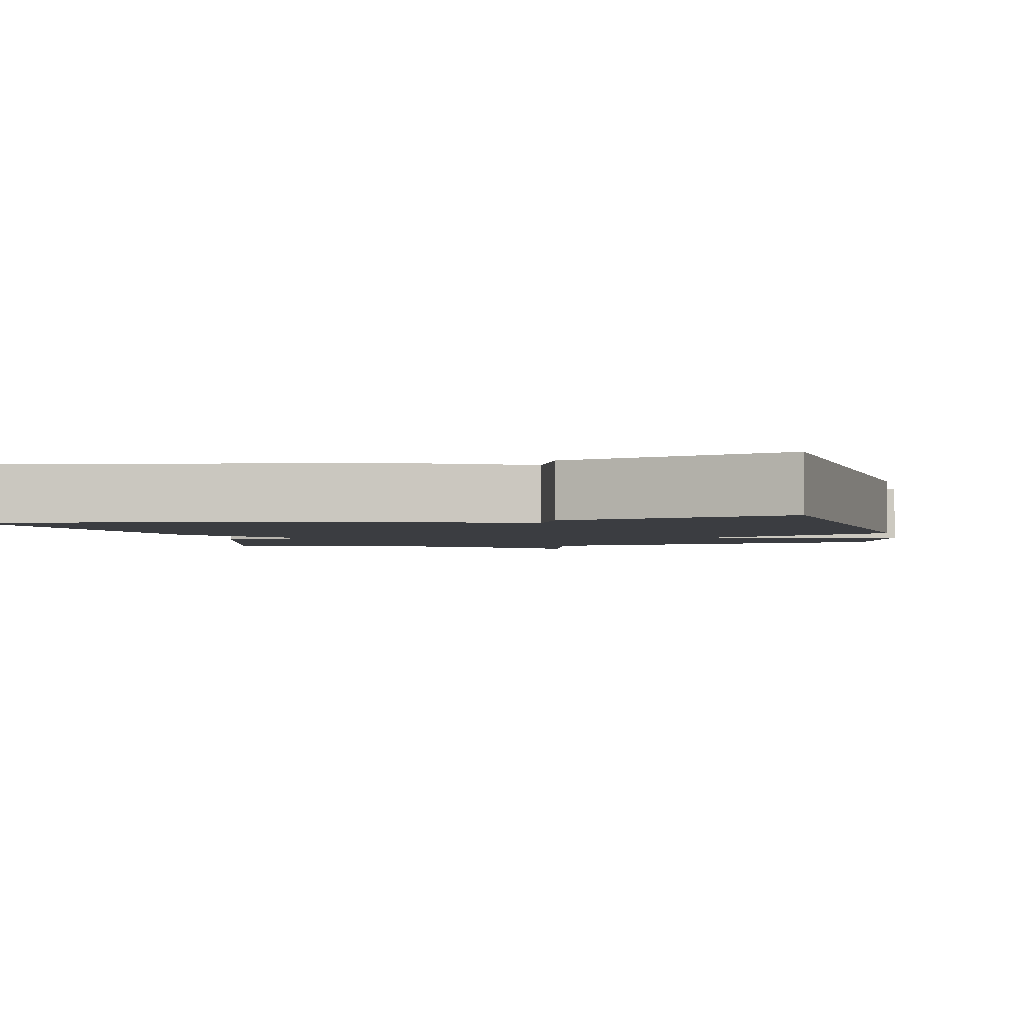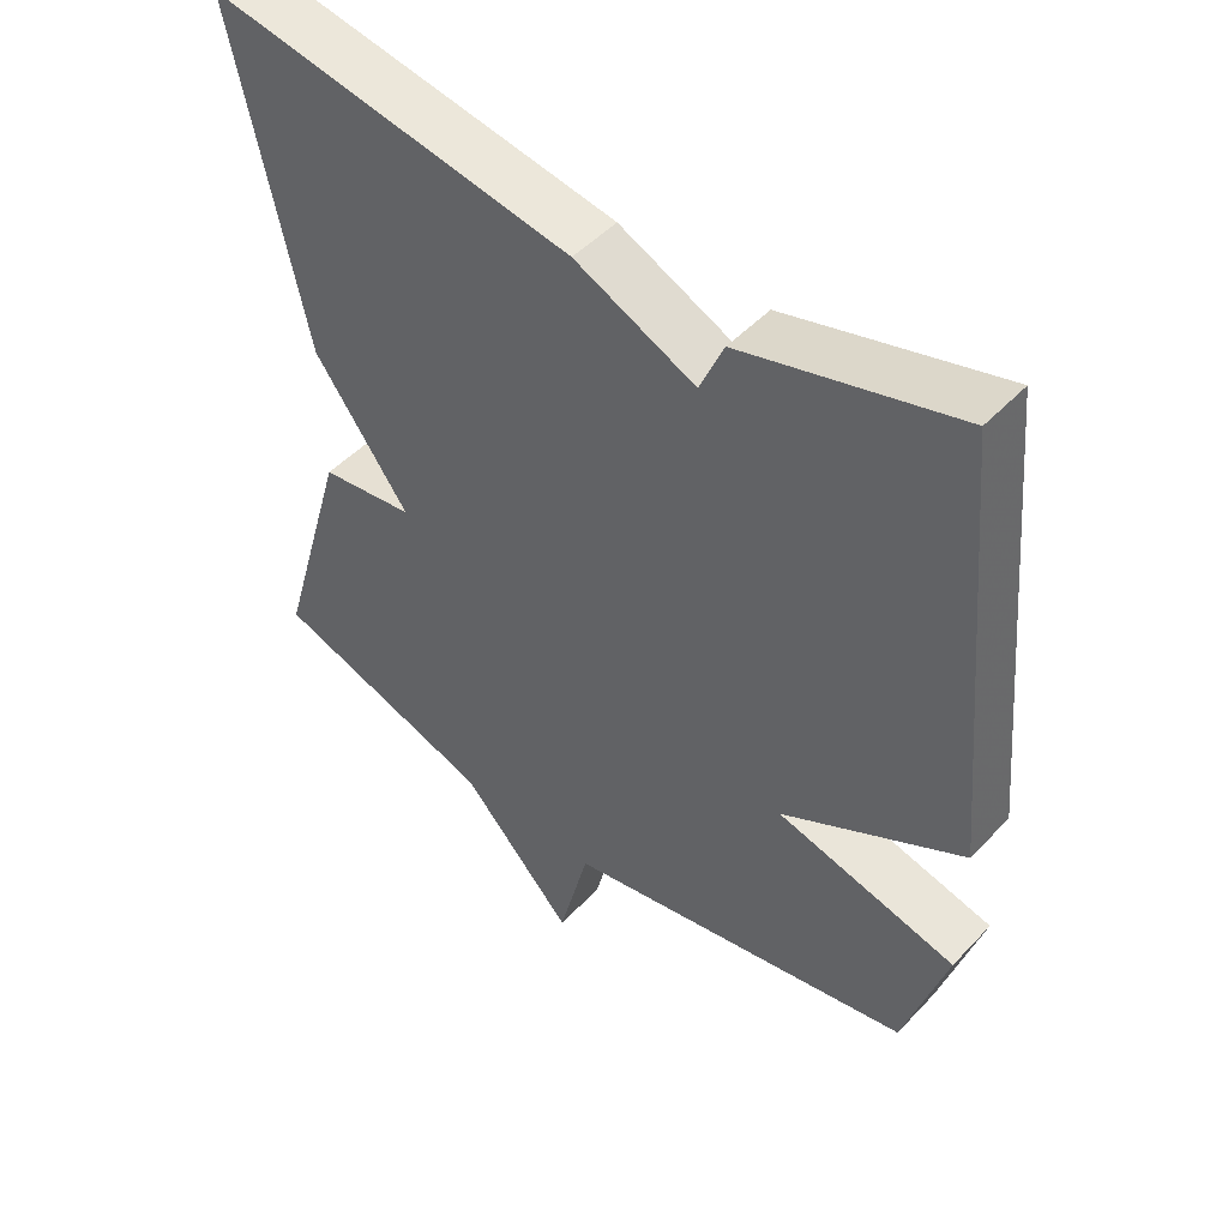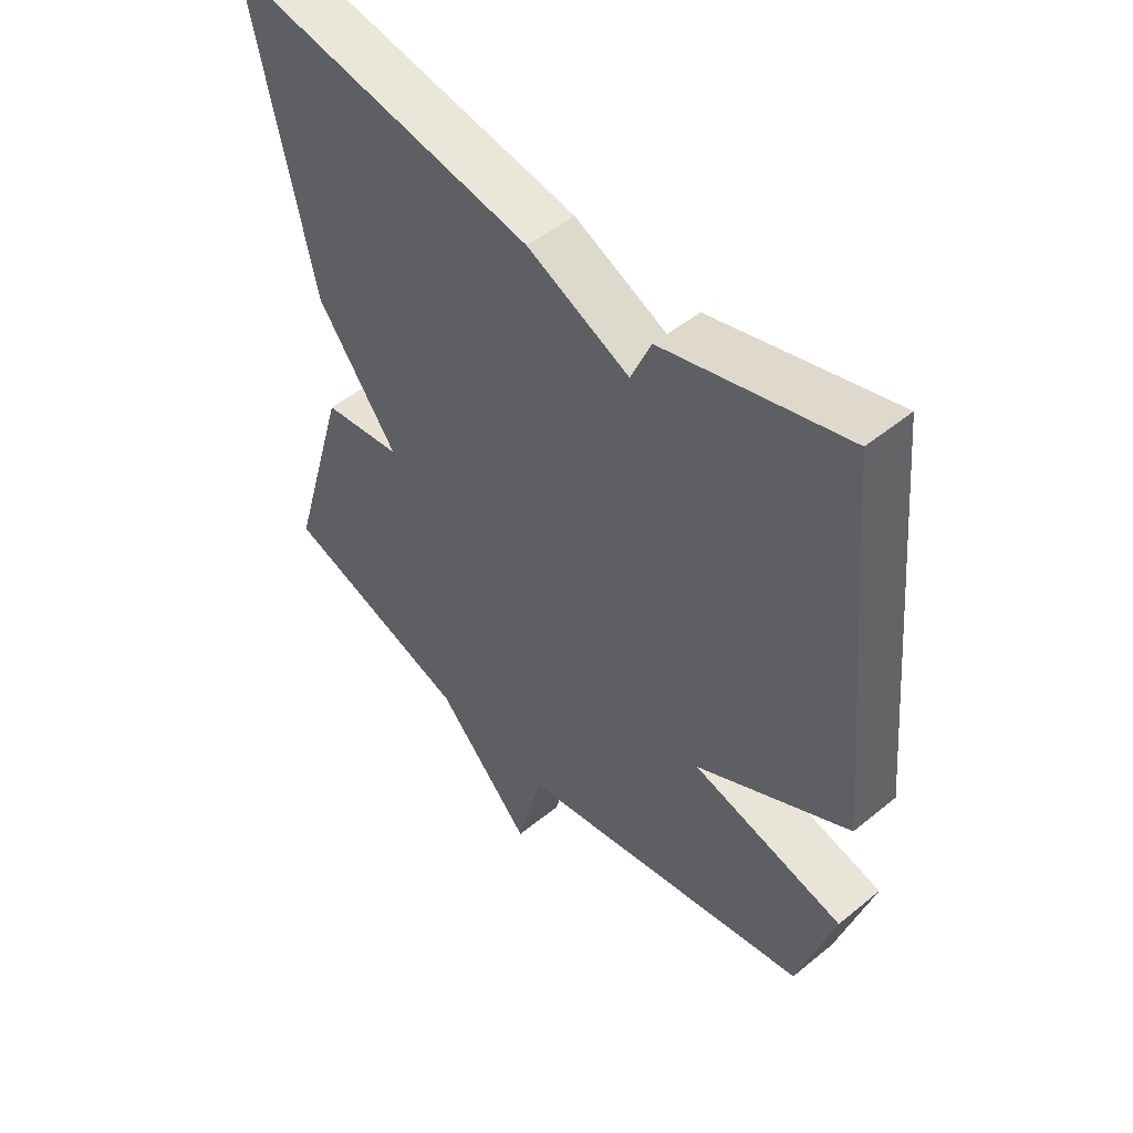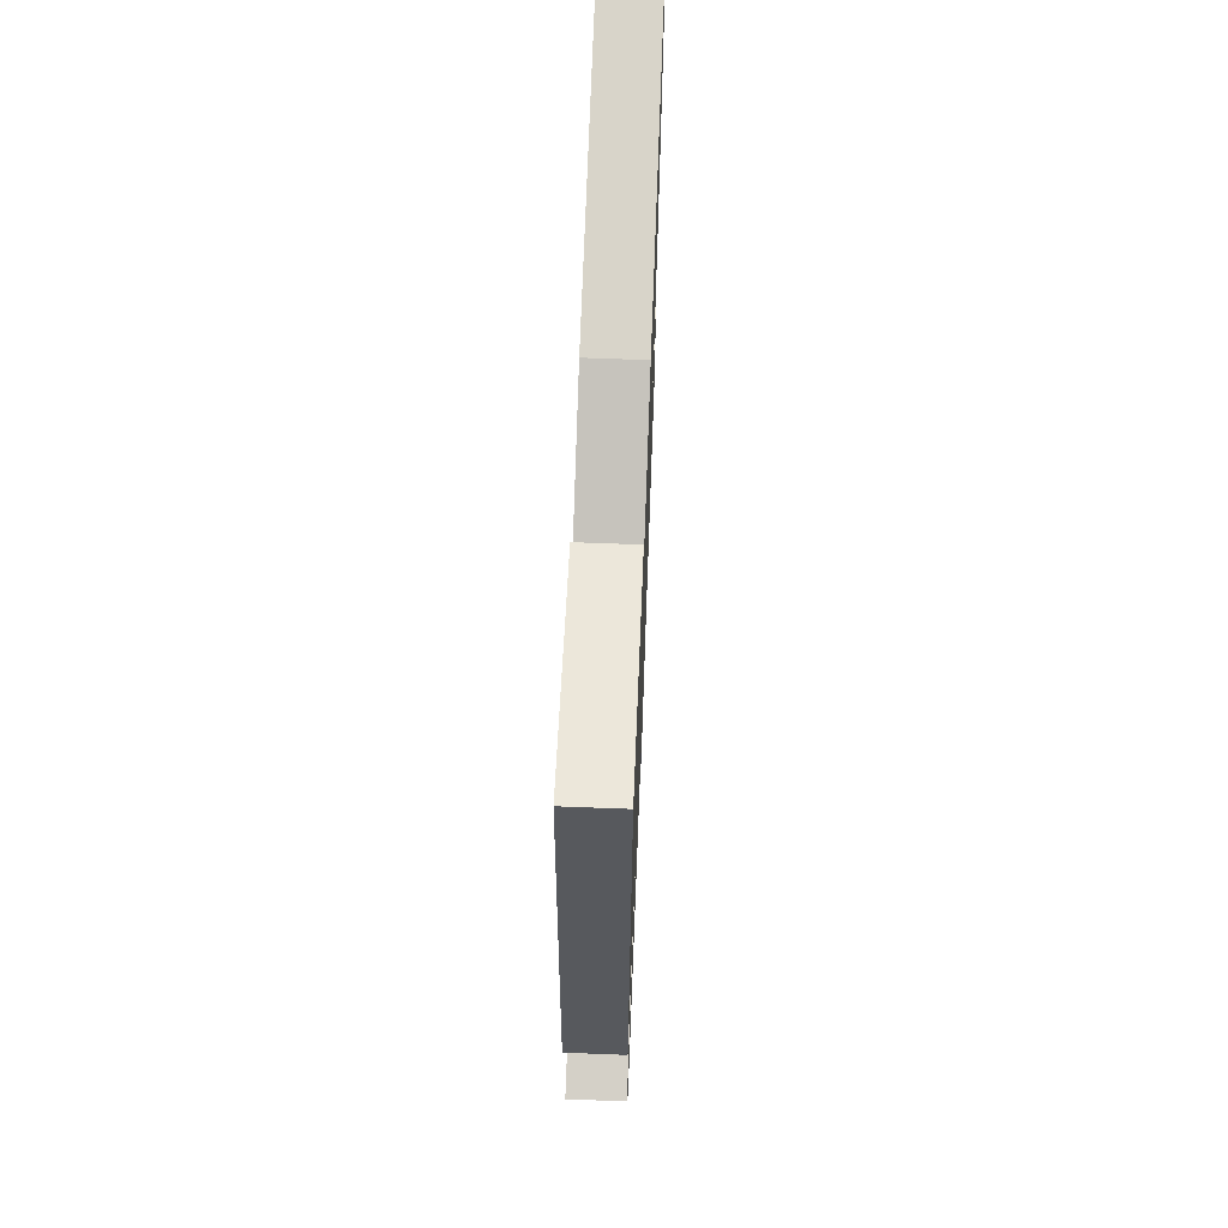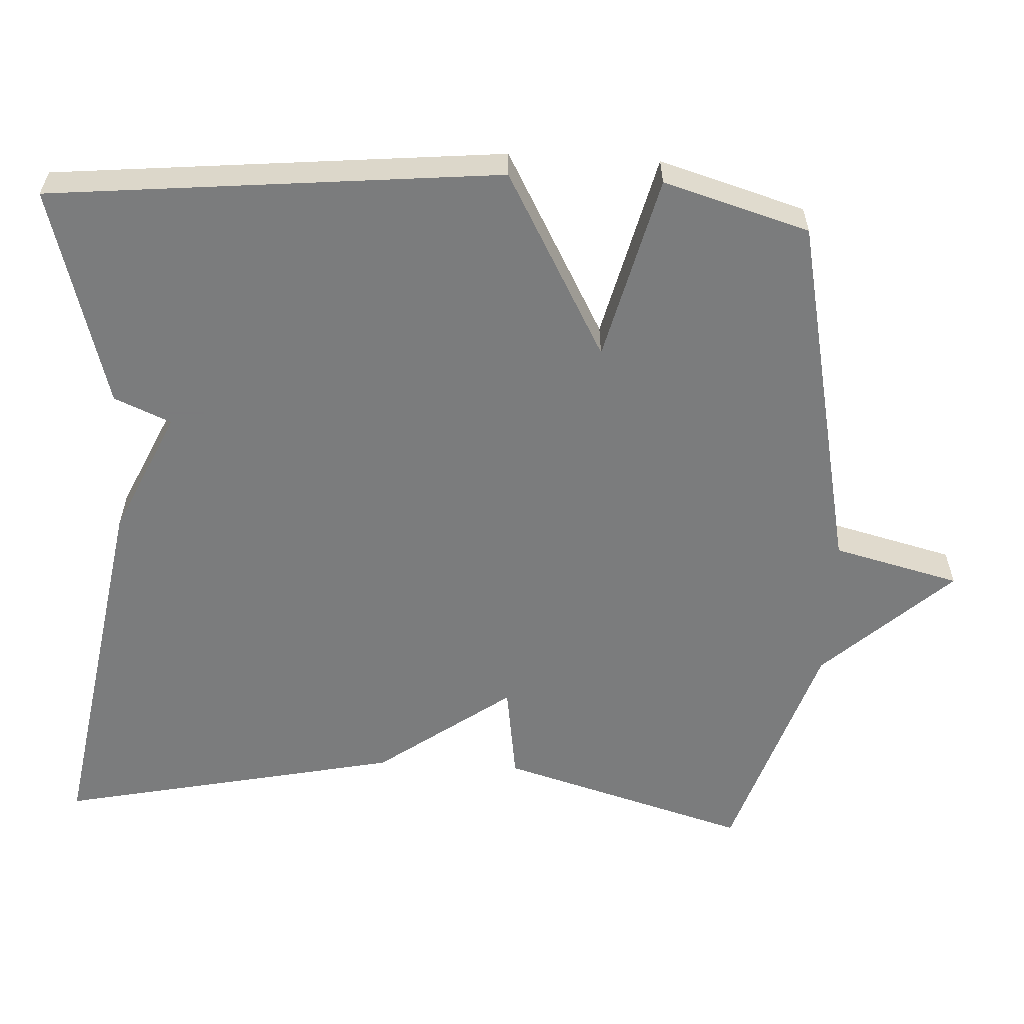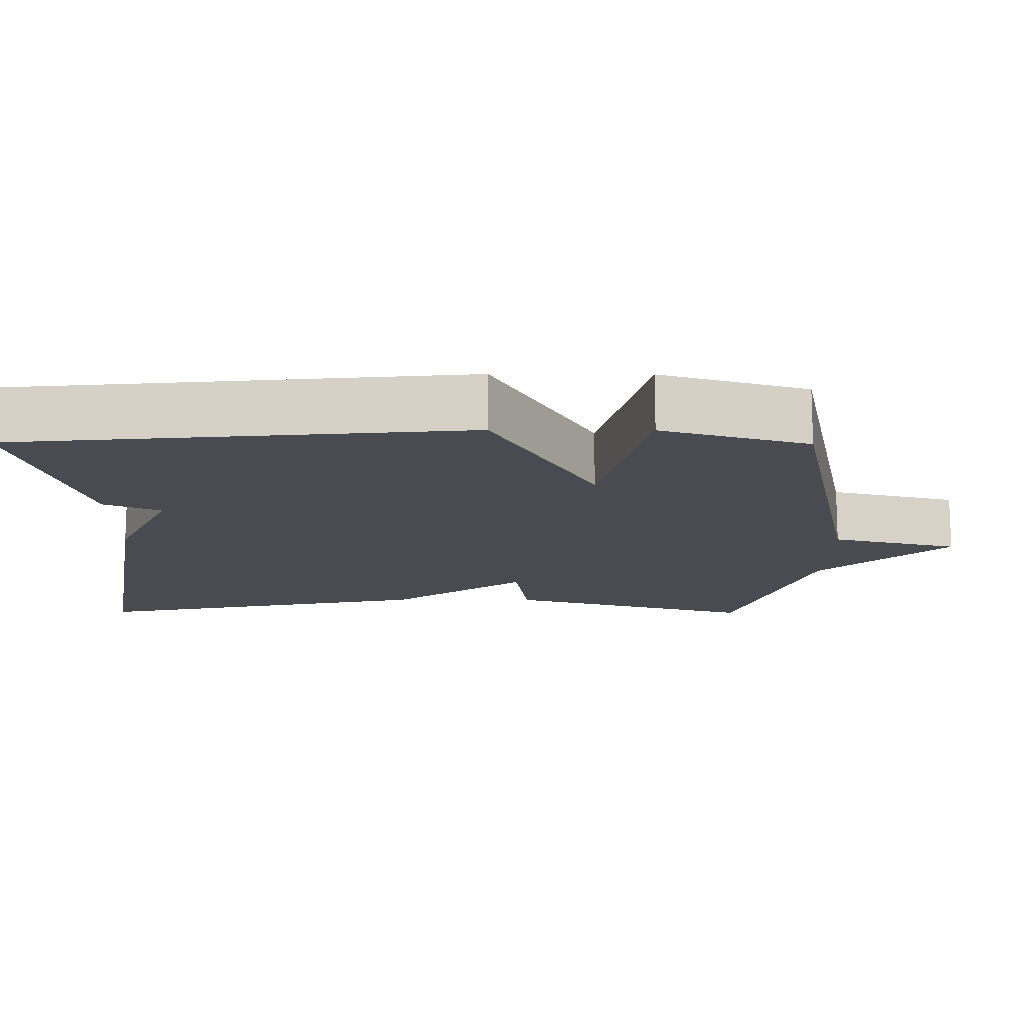
<metadata>
{"format":"obj","ext":"obj","renderer":"f3d","projection":"perspective","resolution":1024,"background":"white","views":[{"elev":-2.5,"azim":12.5,"up":"+Y"},{"elev":48.6,"azim":40.9,"up":"+Z"},{"elev":50.5,"azim":48.2,"up":"+Z"},{"elev":65.9,"azim":92.2,"up":"+Z"},{"elev":-58.6,"azim":87.0,"up":"+Y"},{"elev":-14.4,"azim":89.6,"up":"+Y"}]}
</metadata>
<code>
v -0.5 0.07 -0.5
v -0.402 0.07 -0.164
v -0.271 0.07 -0.145
v -0.402 0.07 0.036
v -0.5 0.07 0.5
v 0.003 0.07 0.416
v 0.17 0.07 0.339
v 0.203 0.07 0.416
v 0.5 0.07 0.5
v 0.558 0.07 -0.104
v 0.308 0.07 -0.242
v 0.558 0.07 -0.304
v 0.5 0.07 -0.5
v 0.011 0.07 -0.602
v -0.032 0.07 -0.773
v -0.189 0.07 -0.602
v -0.5 0 -0.5
v -0.402 0 -0.164
v -0.271 0 -0.145
v -0.402 0 0.036
v -0.5 0 0.5
v 0.003 0 0.416
v 0.17 0 0.339
v 0.203 0 0.416
v 0.5 0 0.5
v 0.558 0 -0.104
v 0.308 0 -0.242
v 0.558 0 -0.304
v 0.5 0 -0.5
v 0.011 0 -0.602
v -0.032 0 -0.773
v -0.189 0 -0.602
f 14 15 16
f 1 2 3
f 16 1 3
f 14 16 3
f 13 14 3
f 12 13 3
f 11 12 3
f 9 10 11
f 8 9 11
f 7 8 11
f 6 7 11
f 5 6 11
f 4 5 11
f 3 4 11
f 32 31 30
f 19 18 17
f 19 17 32
f 19 32 30
f 19 30 29
f 19 29 28
f 19 28 27
f 27 26 25
f 27 25 24
f 27 24 23
f 27 23 22
f 27 22 21
f 27 21 20
f 27 20 19
f 1 17 18 2
f 2 18 19 3
f 3 19 20 4
f 4 20 21 5
f 5 21 22 6
f 6 22 23 7
f 7 23 24 8
f 8 24 25 9
f 9 25 26 10
f 10 26 27 11
f 11 27 28 12
f 12 28 29 13
f 13 29 30 14
f 14 30 31 15
f 15 31 32 16
f 16 32 17 1

</code>
